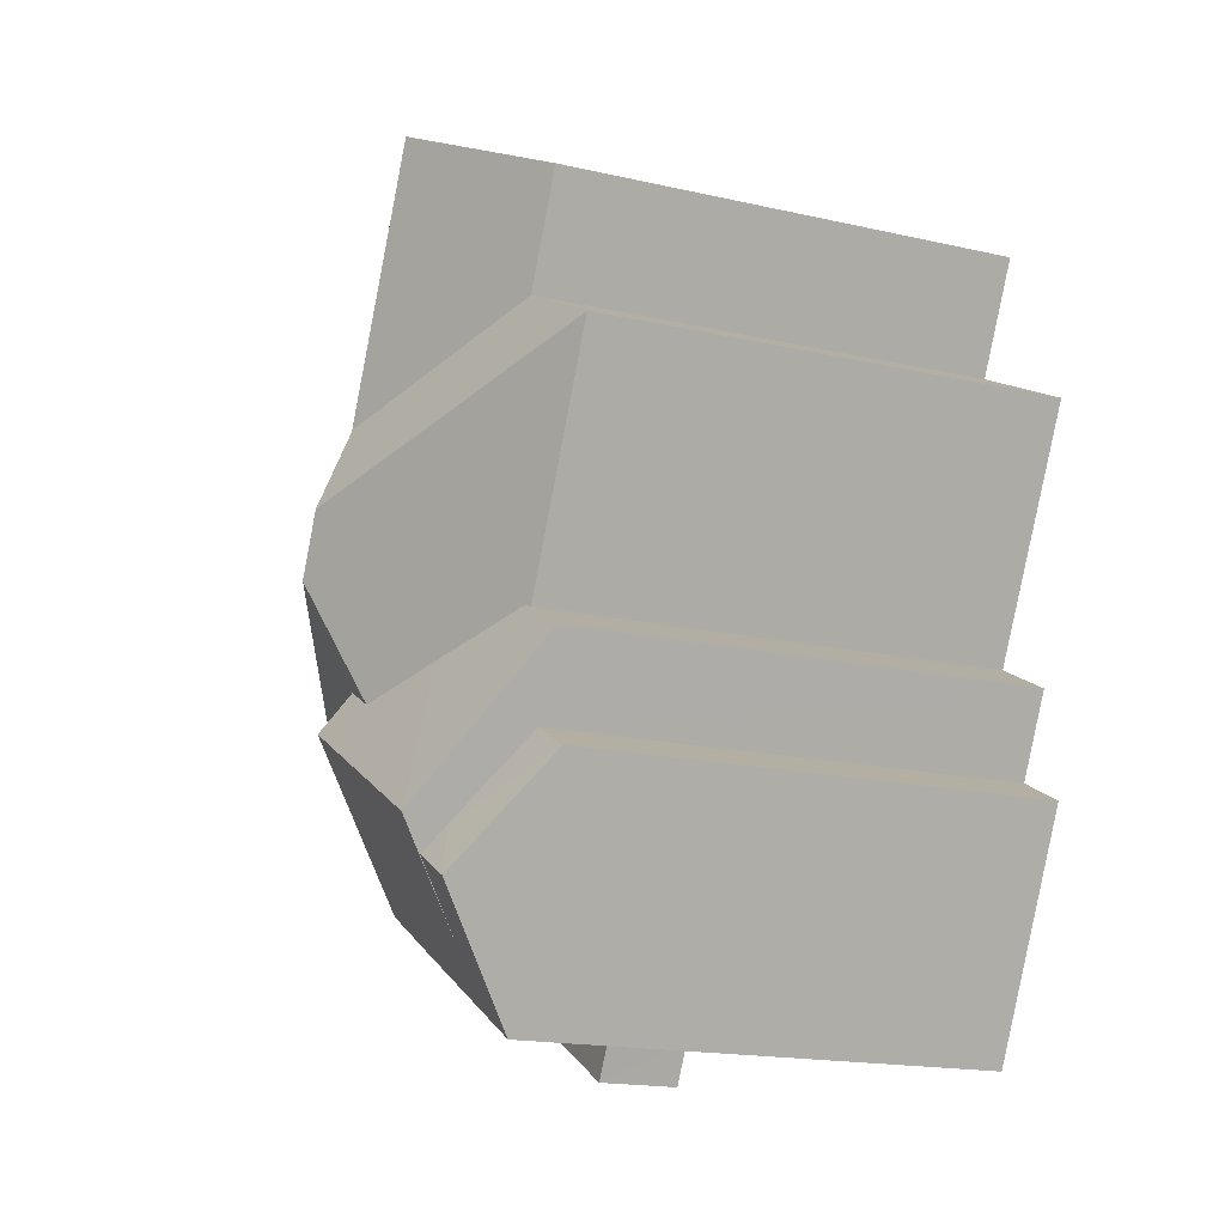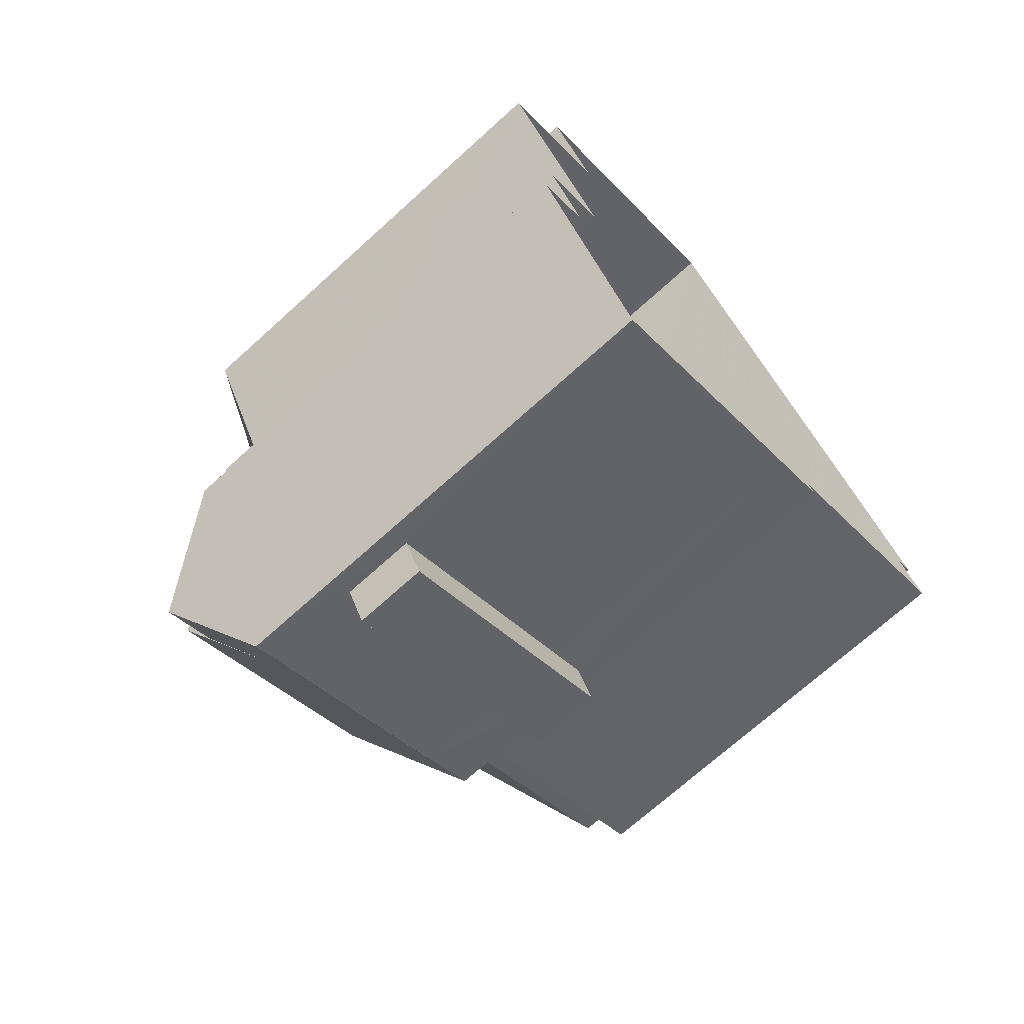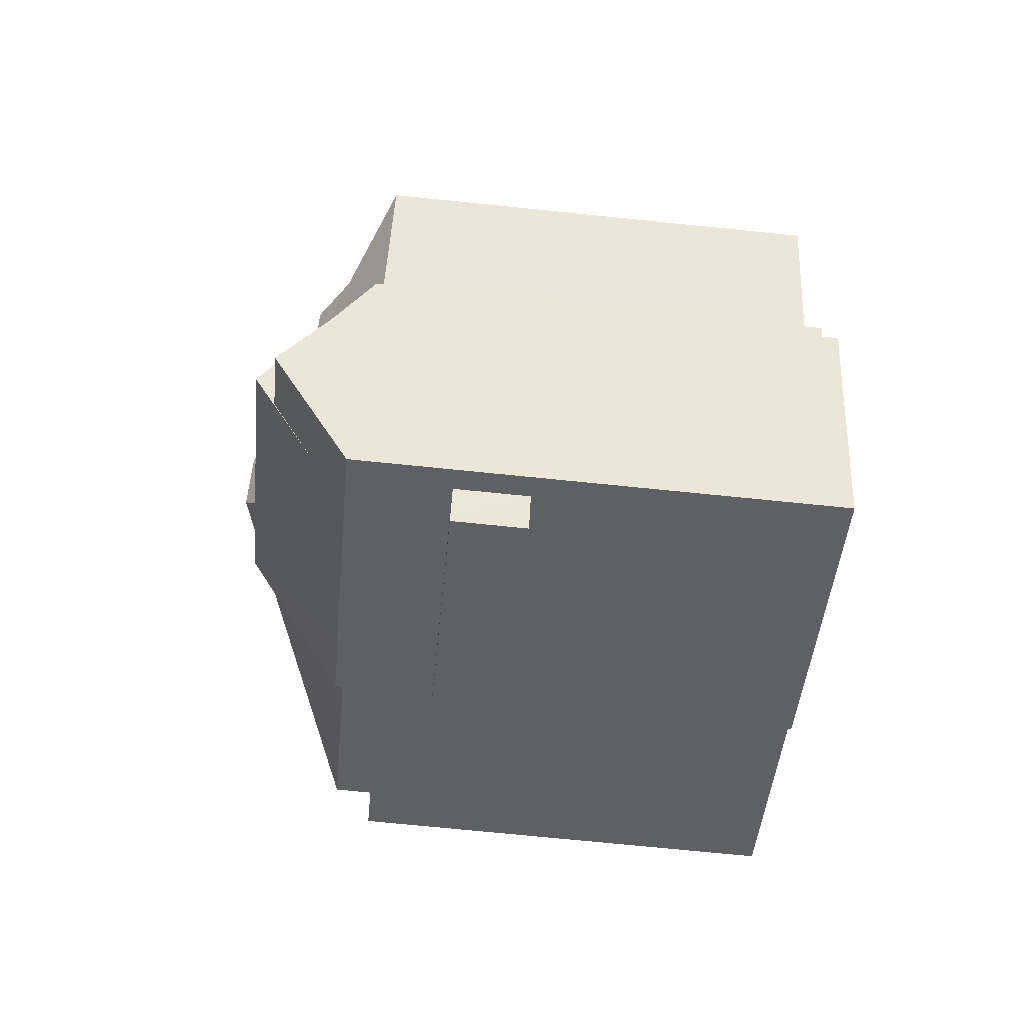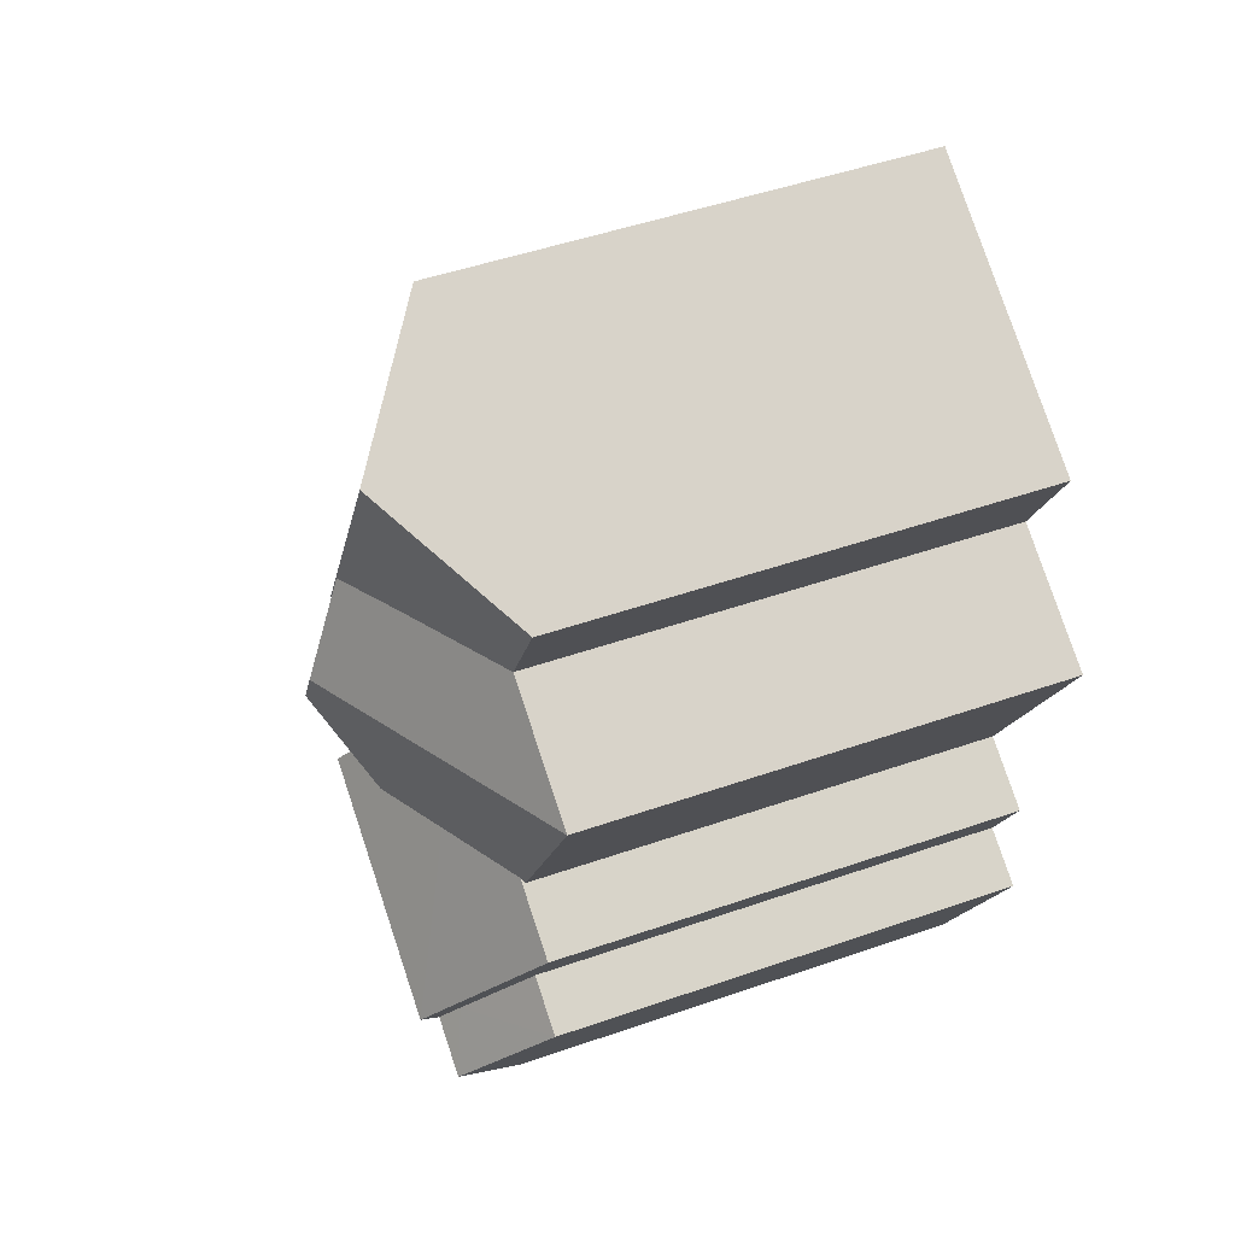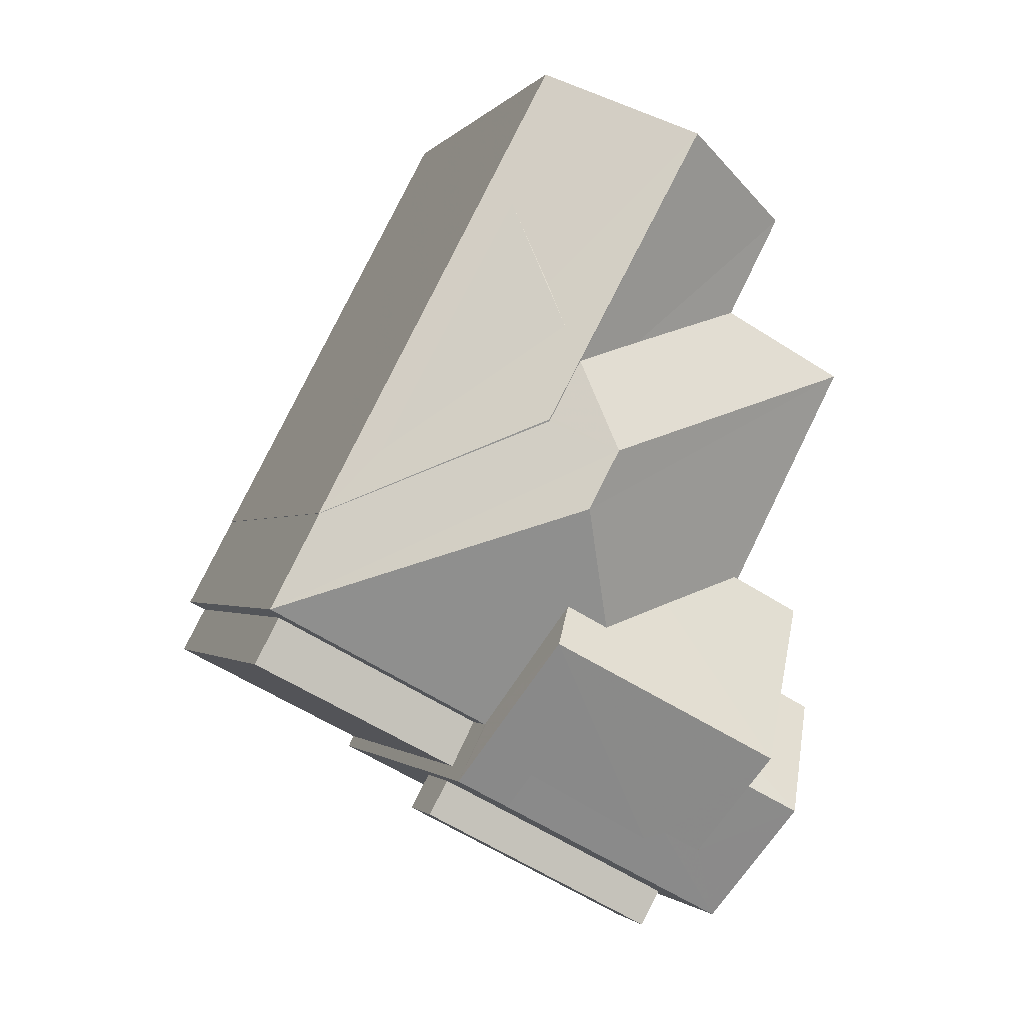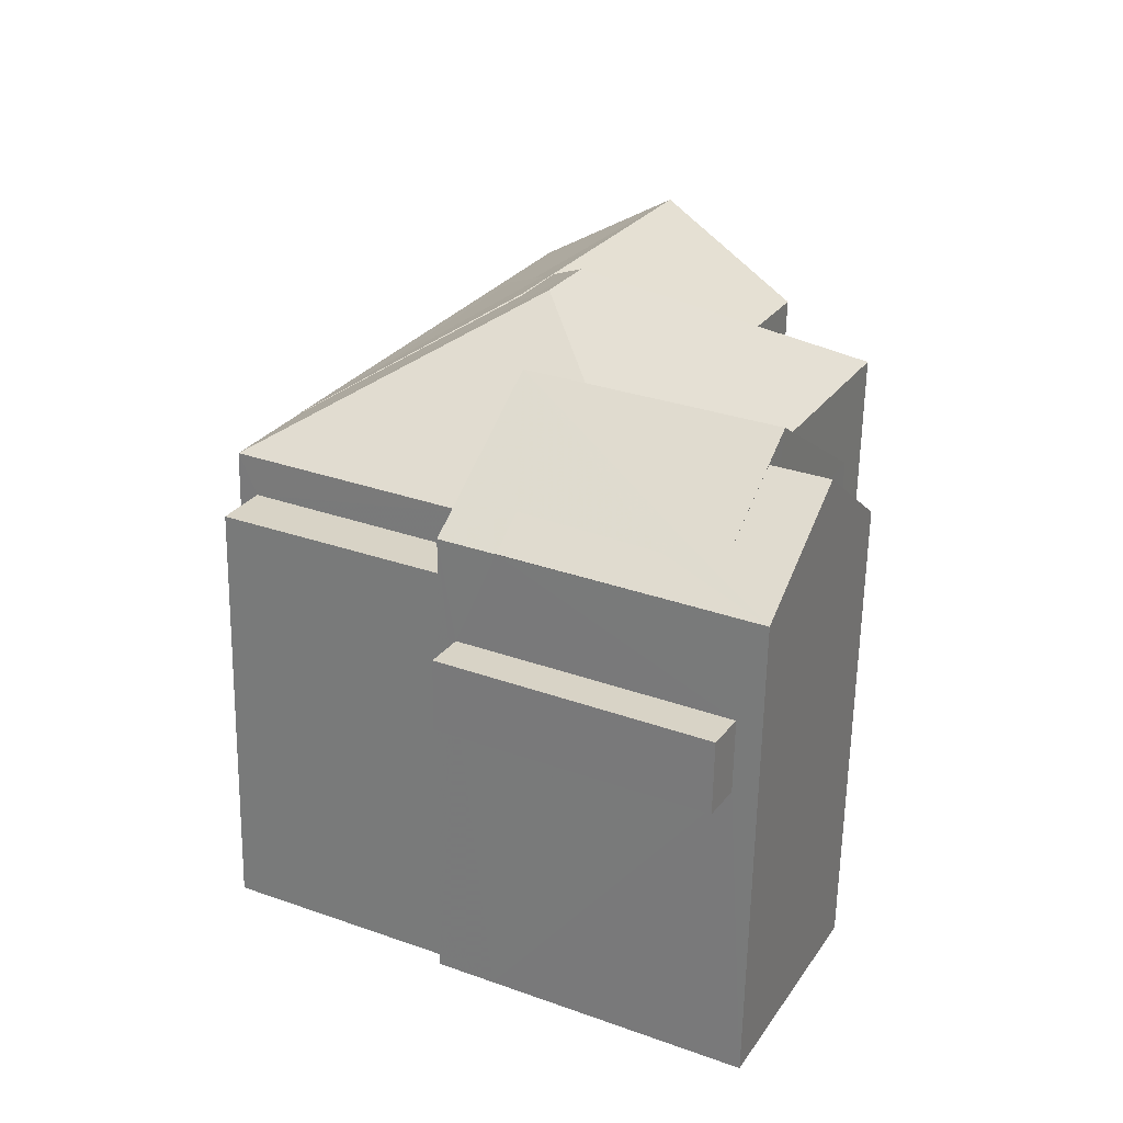
<metadata>
{"format":"obj","ext":"obj","renderer":"f3d","projection":"perspective","resolution":1024,"background":"white","views":[{"elev":-17.7,"azim":65.9,"up":"+Y"},{"elev":-71.4,"azim":132.1,"up":"+Y"},{"elev":-72.6,"azim":84.2,"up":"+Y"},{"elev":49.4,"azim":69.0,"up":"+Y"},{"elev":-1.4,"azim":-18.3,"up":"+Y"},{"elev":-62.4,"azim":-1.1,"up":"+Y"}]}
</metadata>
<code>
v 1.31e+04 -1.42e+04 17.3
v 1.31e+04 -1.42e+04 17.3
v 1.31e+04 -1.42e+04 17.3
v 1.31e+04 -1.42e+04 17.3
v 1.31e+04 -1.419e+04 17.3
v 1.31e+04 -1.42e+04 17.3
v 1.31e+04 -1.421e+04 17.3
v 1.31e+04 -1.42e+04 17.3
v 1.309e+04 -1.42e+04 17.3
v 1.309e+04 -1.42e+04 17.3
v 1.31e+04 -1.42e+04 17.3
v 1.309e+04 -1.42e+04 17.3
v 1.31e+04 -1.42e+04 17.3
v 1.309e+04 -1.42e+04 17.3
v 1.309e+04 -1.42e+04 17.3
v 1.309e+04 -1.42e+04 17.3
v 1.309e+04 -1.42e+04 17.3
v 1.31e+04 -1.421e+04 21.4
v 1.31e+04 -1.421e+04 21.4
v 1.31e+04 -1.42e+04 21.4
v 1.309e+04 -1.42e+04 21.4
v 1.309e+04 -1.42e+04 21.4
v 1.309e+04 -1.42e+04 22.4
v 1.31e+04 -1.421e+04 22.4
v 1.31e+04 -1.42e+04 22.4
v 1.309e+04 -1.42e+04 22.4
v 1.31e+04 -1.421e+04 22.4
v 1.31e+04 -1.42e+04 24.9
v 1.31e+04 -1.421e+04 24.21
v 1.31e+04 -1.42e+04 24.9
v 1.31e+04 -1.421e+04 23.77
v 1.31e+04 -1.421e+04 24.21
v 1.31e+04 -1.421e+04 24.09
v 1.31e+04 -1.42e+04 24.12
v 1.31e+04 -1.42e+04 23.78
v 1.31e+04 -1.42e+04 24.64
v 1.31e+04 -1.42e+04 23.77
v 1.31e+04 -1.42e+04 23.77
v 1.31e+04 -1.42e+04 23.77
v 1.31e+04 -1.42e+04 23.78
v 1.309e+04 -1.42e+04 23.77
v 1.31e+04 -1.42e+04 25.2
v 1.31e+04 -1.42e+04 25.2
v 1.31e+04 -1.42e+04 24.36
v 1.31e+04 -1.42e+04 24.85
v 1.31e+04 -1.42e+04 24.85
v 1.31e+04 -1.42e+04 23.77
v 1.31e+04 -1.42e+04 23.77
v 1.309e+04 -1.42e+04 23.18
v 1.309e+04 -1.42e+04 23.18
v 1.309e+04 -1.42e+04 23.18
v 1.309e+04 -1.42e+04 23.18
v 1.31e+04 -1.42e+04 23.73
v 1.31e+04 -1.42e+04 25.57
v 1.31e+04 -1.42e+04 23.73
v 1.31e+04 -1.42e+04 25.57
v 1.309e+04 -1.42e+04 23.73
v 1.309e+04 -1.42e+04 23.73
v 1.31e+04 -1.42e+04 25
v 1.31e+04 -1.42e+04 25
v 1.31e+04 -1.42e+04 25
v 1.31e+04 -1.42e+04 24.5
v 1.31e+04 -1.42e+04 23.97
v 1.31e+04 -1.42e+04 24.77
v 1.309e+04 -1.42e+04 23.73
v 1.309e+04 -1.42e+04 23.77
v 1.309e+04 -1.42e+04 23.94
v 1.31e+04 -1.42e+04 23.73
v 1.31e+04 -1.42e+04 24.54
v 1.31e+04 -1.42e+04 25.01
v 1.31e+04 -1.42e+04 25.01
v 1.31e+04 -1.42e+04 23.73
v 1.309e+04 -1.42e+04 23.73
v 1.31e+04 -1.419e+04 23.73
f 1 2 3
f 4 1 5
f 6 7 8
f 9 10 5
f 11 8 3
f 12 13 14
f 8 7 13
f 15 16 9
f 15 12 17
f 3 9 1
f 9 5 1
f 8 13 3
f 3 13 12
f 9 12 15
f 3 12 9
f 18 19 20
f 20 21 22
f 20 19 21
f 23 24 25
f 23 25 26
f 24 27 25
f 28 29 30
f 29 31 30
f 32 31 29
f 33 31 32
f 34 35 33
f 35 31 33
f 36 28 30
f 36 30 37
f 38 36 37
f 39 40 41
f 41 34 42
f 34 33 42
f 41 40 34
f 29 43 32
f 32 42 33
f 32 43 42
f 44 45 43
f 45 42 43
f 45 46 42
f 47 43 48
f 47 44 43
f 49 50 51
f 52 49 51
f 47 53 54
f 54 45 44
f 55 53 47
f 47 54 44
f 54 53 56
f 56 57 54
f 57 56 58
f 59 56 60
f 56 61 58
f 59 61 56
f 62 63 64
f 65 66 57
f 57 46 54
f 46 45 54
f 66 46 57
f 67 64 63
f 68 69 53
f 69 60 56
f 53 69 56
f 61 59 70
f 70 59 60
f 70 60 71
f 69 72 71
f 60 69 71
f 69 68 72
f 73 70 67
f 64 71 62
f 67 70 64
f 70 71 64
f 73 63 74
f 63 71 74
f 73 67 63
f 63 62 71
f 70 58 61
f 70 73 58
f 18 24 19
f 18 27 24
f 21 19 24
f 23 21 24
f 22 21 23
f 26 22 23
f 27 39 25
f 35 39 31
f 13 7 18
f 20 13 18
f 7 31 18
f 18 31 27
f 27 31 39
f 37 30 31
f 40 35 34
f 8 38 37
f 6 8 37
f 6 31 7
f 6 37 31
f 40 39 35
f 29 28 43
f 43 38 48
f 43 36 38
f 28 36 43
f 66 41 42
f 46 66 42
f 14 13 22
f 13 20 22
f 41 14 22
f 39 41 26
f 25 39 26
f 26 41 22
f 66 65 41
f 41 52 14
f 14 52 12
f 65 49 52
f 65 52 41
f 11 55 48
f 48 55 47
f 3 55 11
f 38 11 48
f 38 8 11
f 12 51 17
f 12 52 51
f 15 17 51
f 50 15 51
f 49 65 50
f 15 50 16
f 16 50 57
f 50 65 57
f 9 16 57
f 58 9 57
f 68 53 2
f 1 68 2
f 55 2 53
f 55 3 2
f 71 72 74
f 58 73 10
f 9 58 10
f 73 74 5
f 10 73 5
f 72 4 5
f 74 72 5
f 68 4 72
f 68 1 4

</code>
